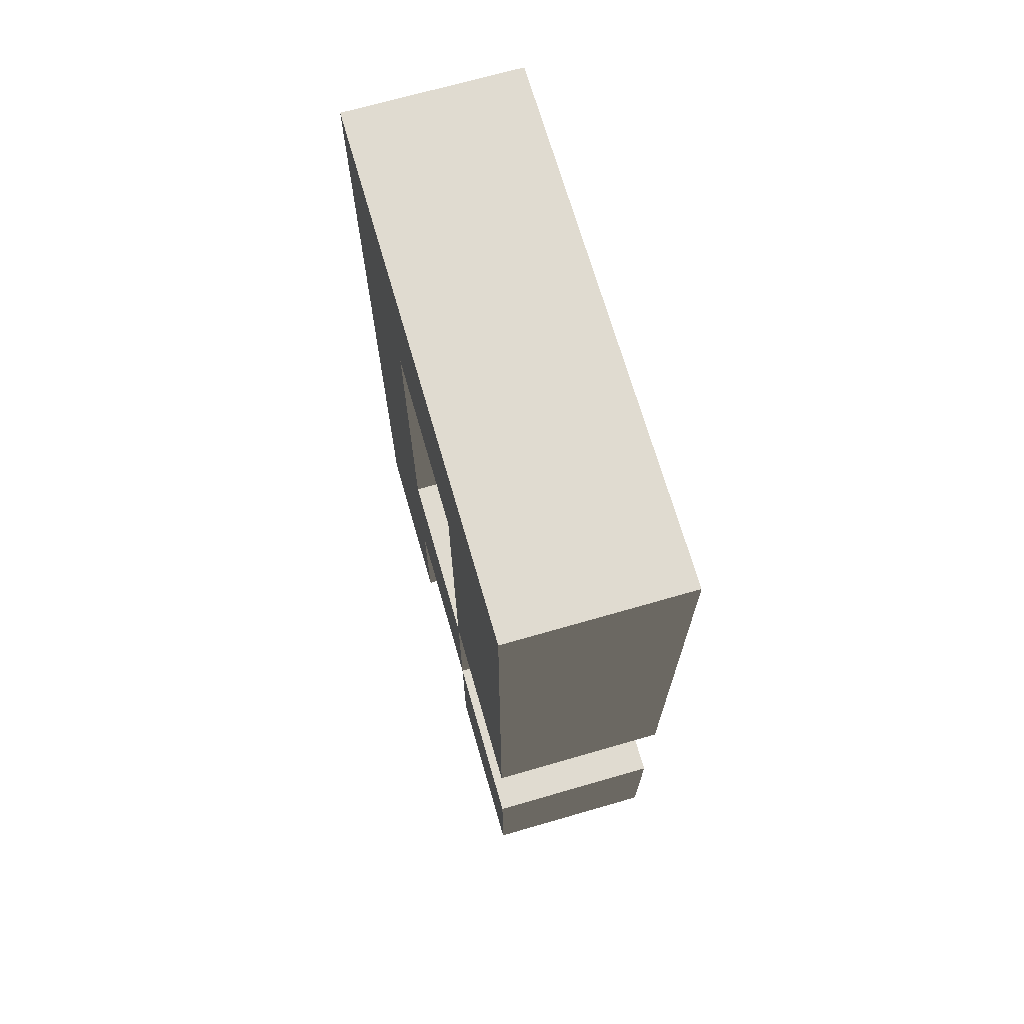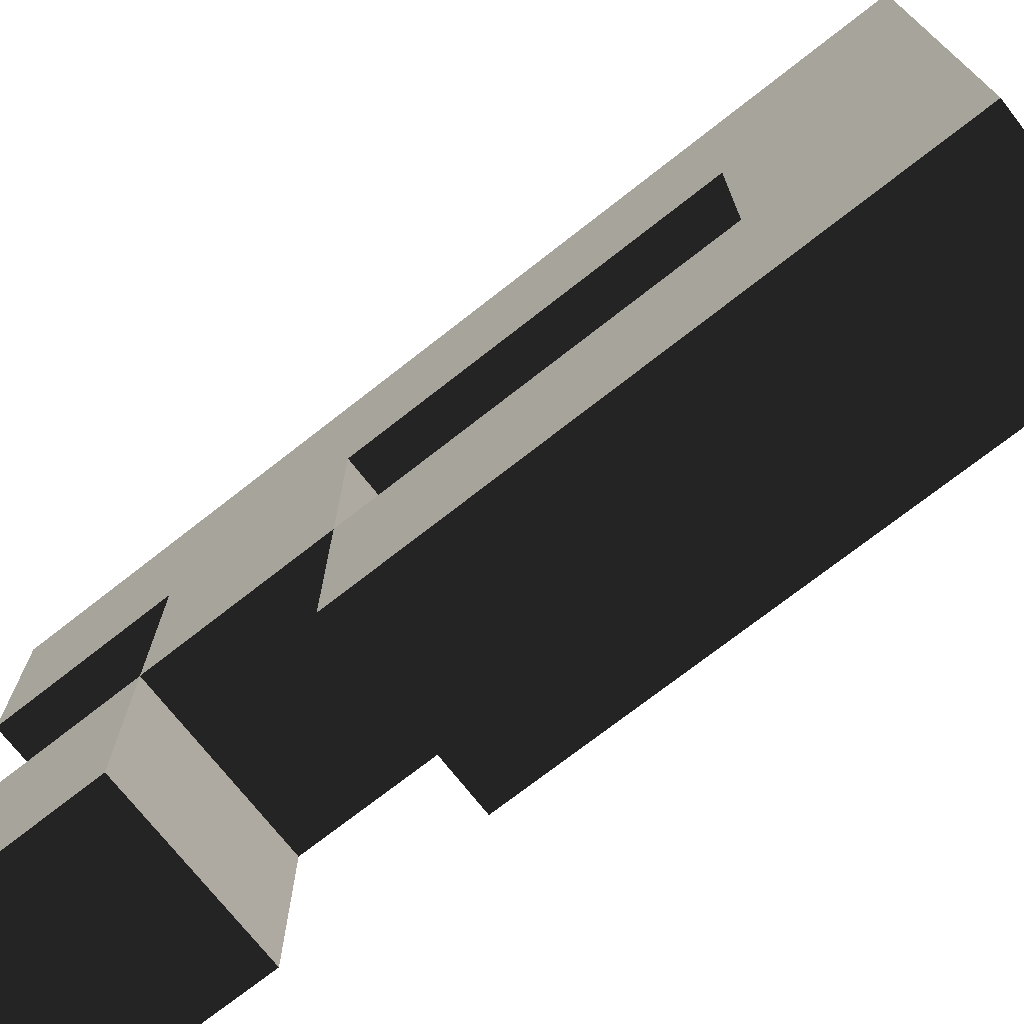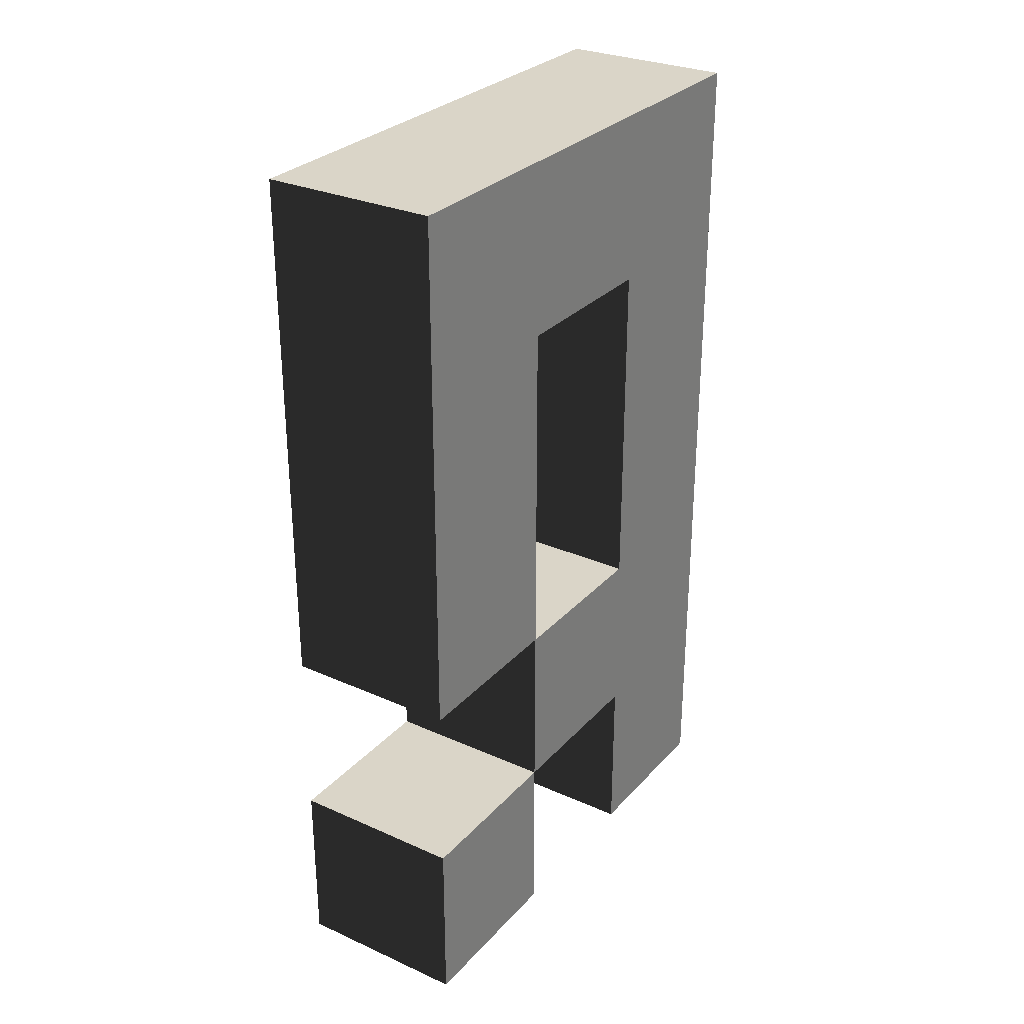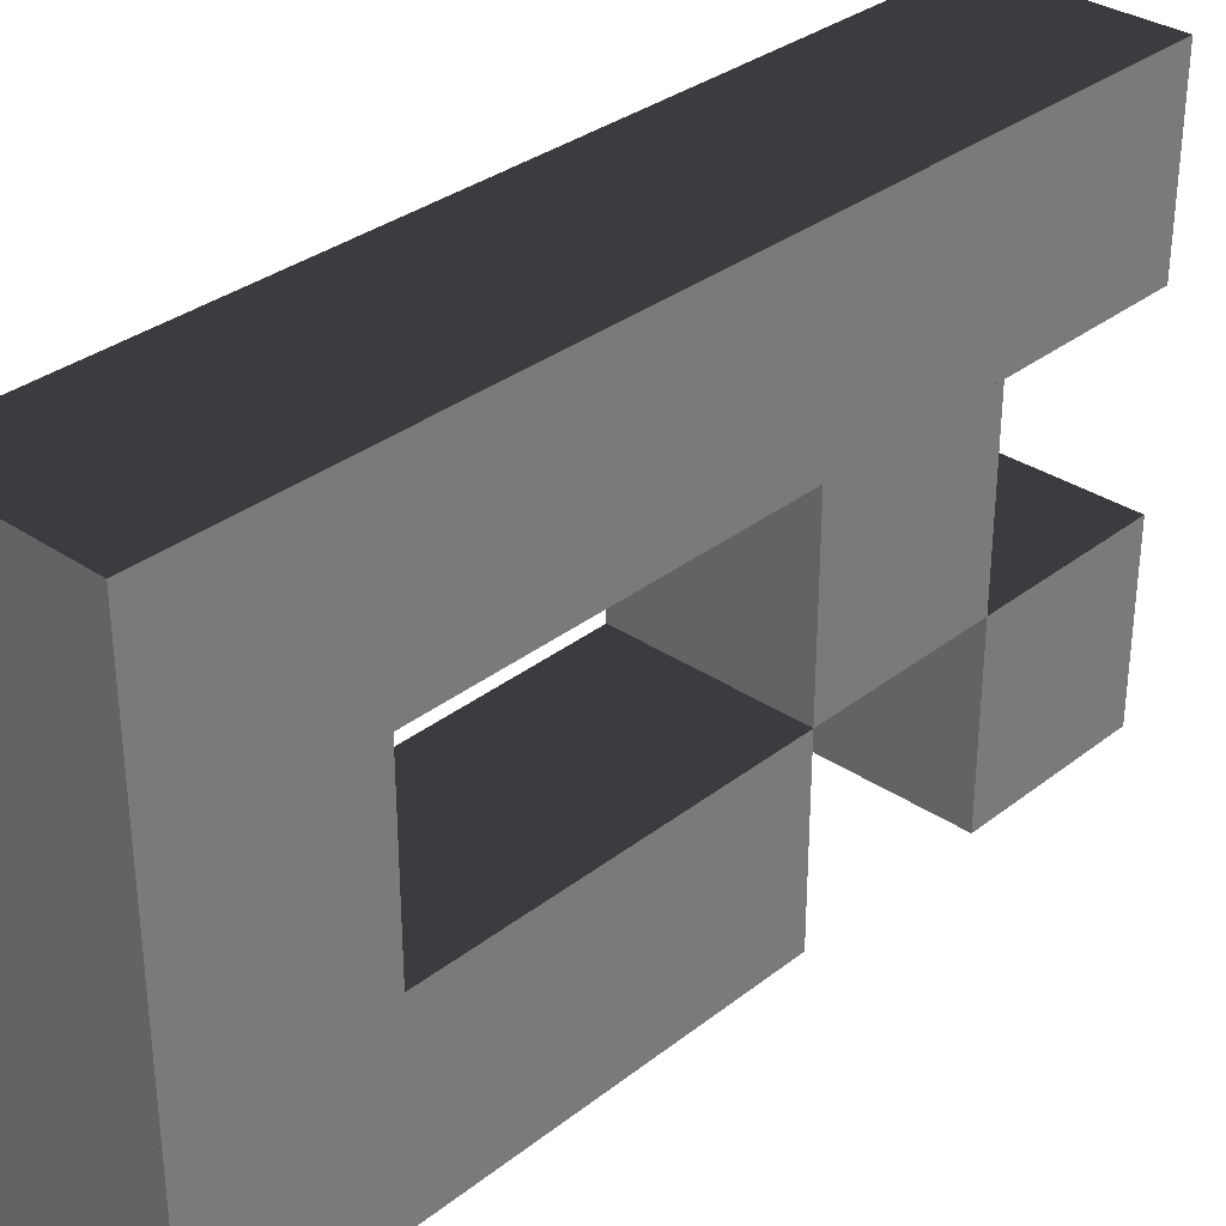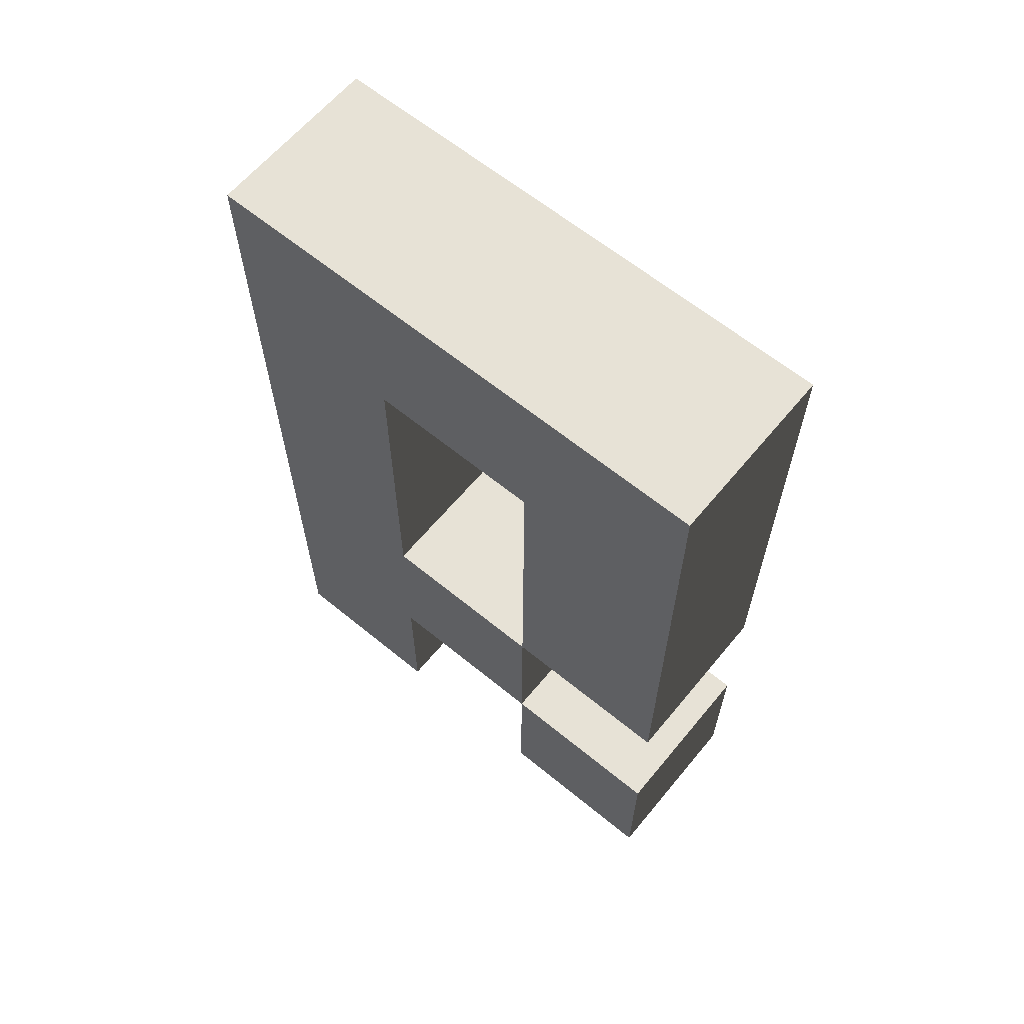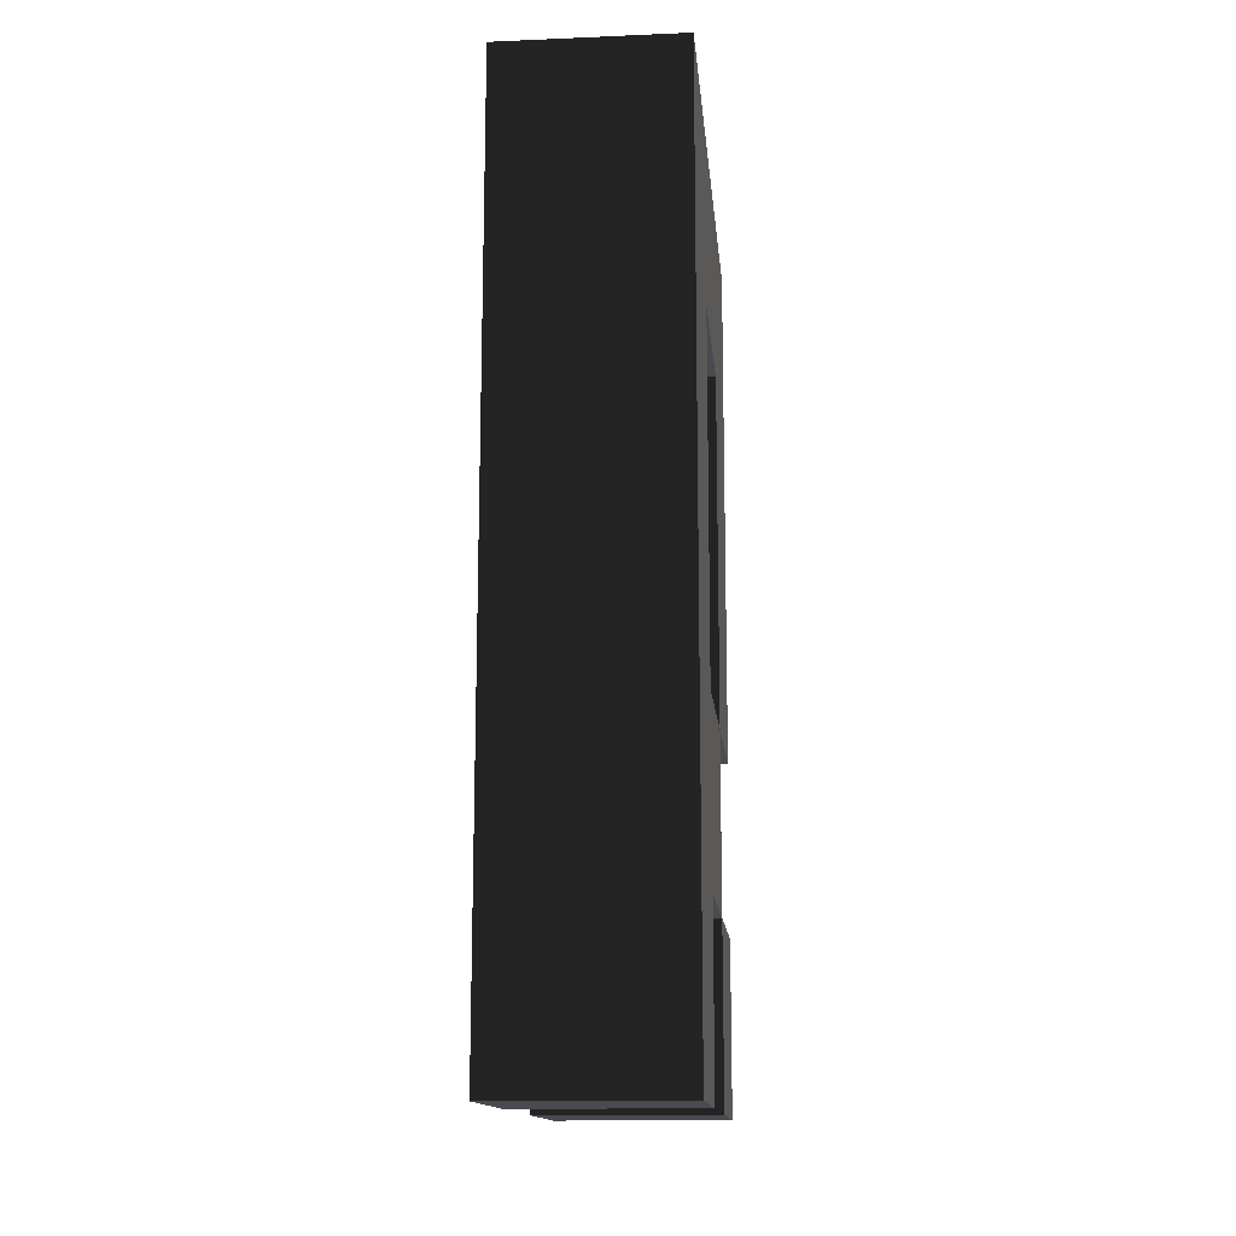
<metadata>
{"format":"obj","ext":"obj","renderer":"f3d","projection":"perspective","resolution":1024,"background":"white","views":[{"elev":69.9,"azim":163.9,"up":"+Y"},{"elev":-72.8,"azim":128.1,"up":"+Z"},{"elev":29.2,"azim":-146.6,"up":"+Y"},{"elev":32.7,"azim":-137.0,"up":"+Z"},{"elev":63.1,"azim":129.6,"up":"+Y"},{"elev":-14.4,"azim":5.2,"up":"+Y"}]}
</metadata>
<code>
o r
v -0.5 4 0.5
v 0.5 4 0.5
v 0.5 0 0.5
v -0.5 0 0.5
v -0.5 4 -0.5
v 0.5 4 -0.5
v 0.5 0 -0.5
v -0.5 0 -0.5
v -0.5 5 -0.5
v 0.5 5 -0.5
v 0.5 5 0.5
v -0.5 5 0.5
v -0.5 5 -1.5
v -0.5 4 -1.5
v 0.5 4 -1.5
v 0.5 5 -1.5
v -0.5 2 -0.5
v 0.5 2 -0.5
v 0.5 1 -0.5
v -0.5 1 -0.5
v -0.5 2 -1.5
v 0.5 2 -1.5
v 0.5 1 -1.5
v -0.5 1 -1.5
v -0.5 2 -1.499
v 0.5 2 -1.499
v 0.5 2 -2.5
v -0.5 2 -2.499
v -0.5 5 -1.5
v 0.5 5 -1.5
v 0.5 5 -2.5
v -0.5 5 -2.5
v -0.5 1 -1.5
v 0.5 1 -1.5
v 0.5 0 -1.5
v -0.5 0 -1.5
v -0.5 1 -2.5
v 0.5 1 -2.5
v 0.5 0 -2.5
v -0.5 0 -2.5
f 4 3 2 1
f 7 8 5 6
f 8 4 1 5
f 3 7 6 2
f 8 7 3 4
f 11 2 6 10
f 12 1 2 11
f 9 5 1 12
f 12 11 10 9
f 14 5 9 13
f 15 6 5 14
f 16 10 6 15
f 13 9 10 16
f 16 15 14 13
f 20 19 18 17
f 23 24 21 22
f 17 18 22 21
f 24 20 17 21
f 19 23 22 18
f 24 23 19 20
f 28 27 26 25
f 31 32 29 30
f 25 26 30 29
f 32 28 25 29
f 27 31 30 26
f 32 31 27 28
f 36 35 34 33
f 39 40 37 38
f 33 34 38 37
f 40 36 33 37
f 35 39 38 34
f 40 39 35 36

</code>
